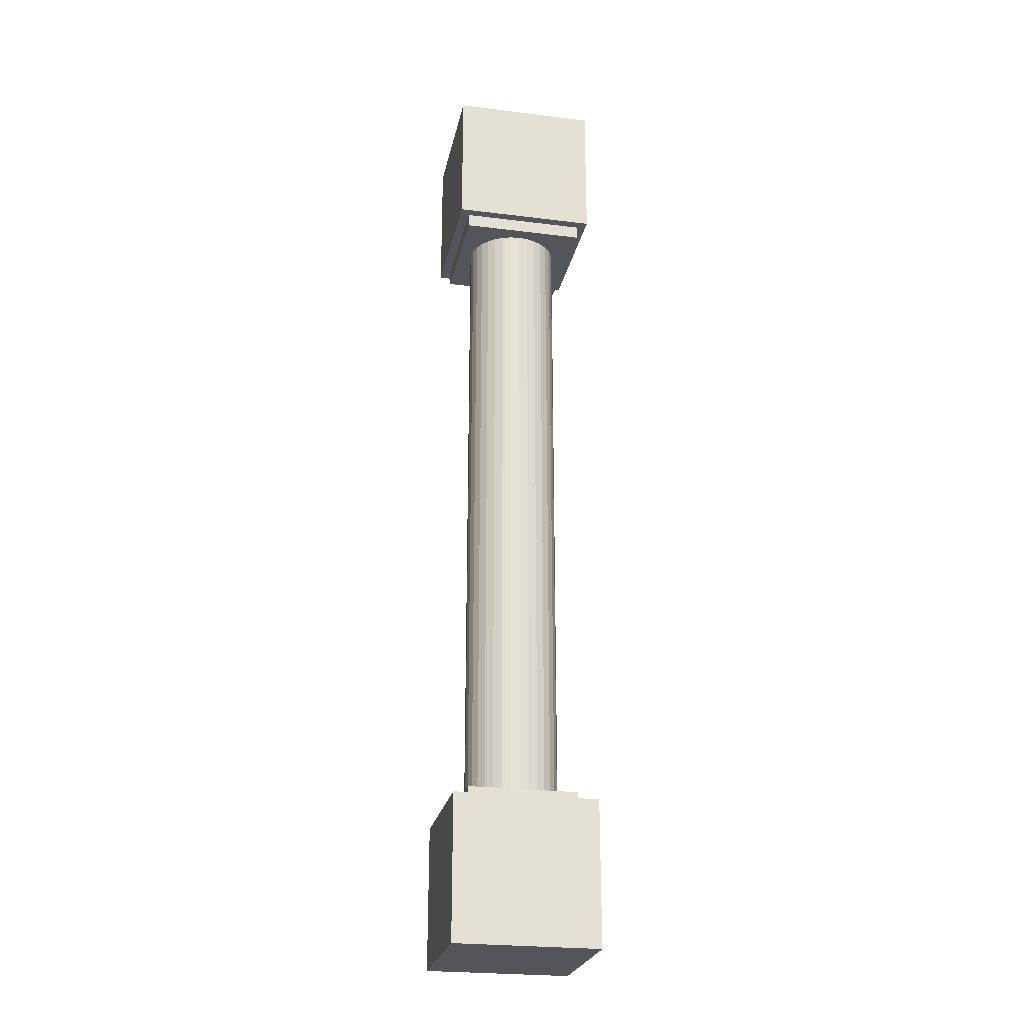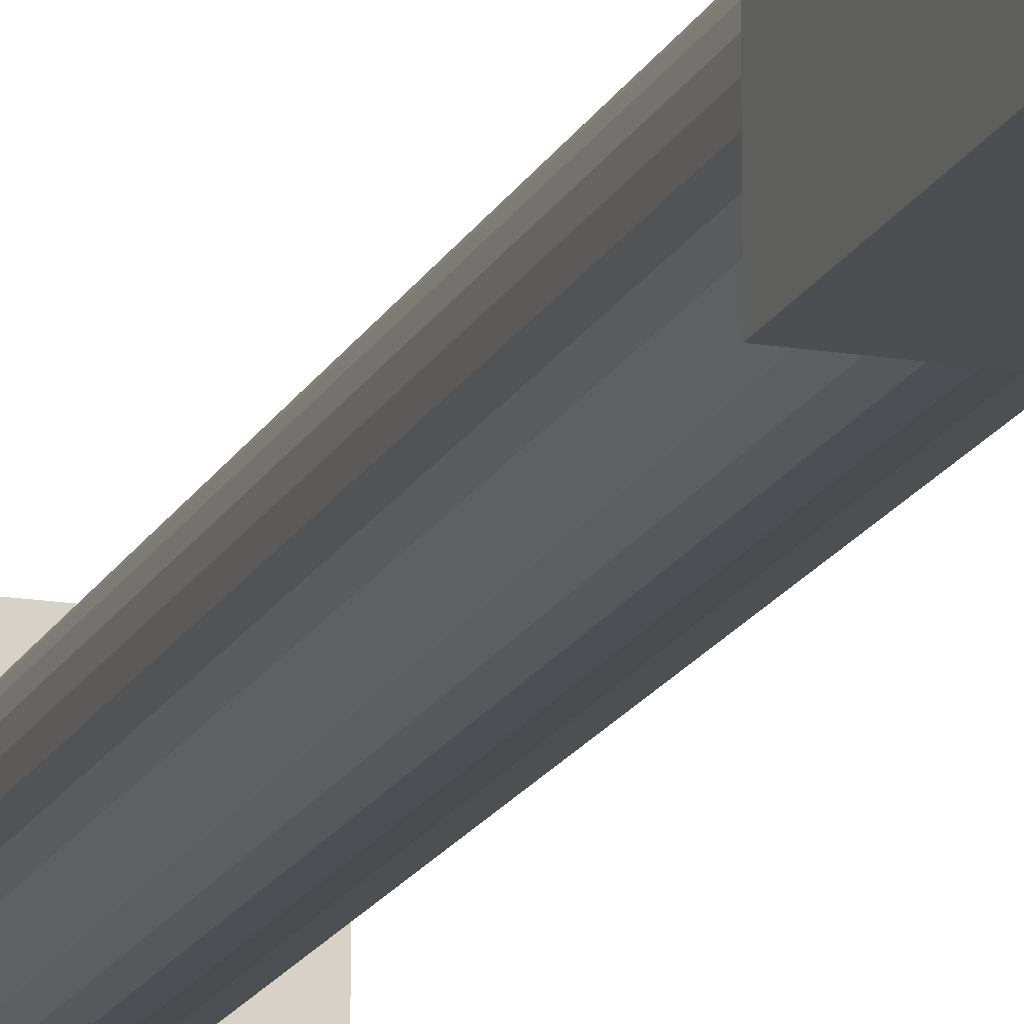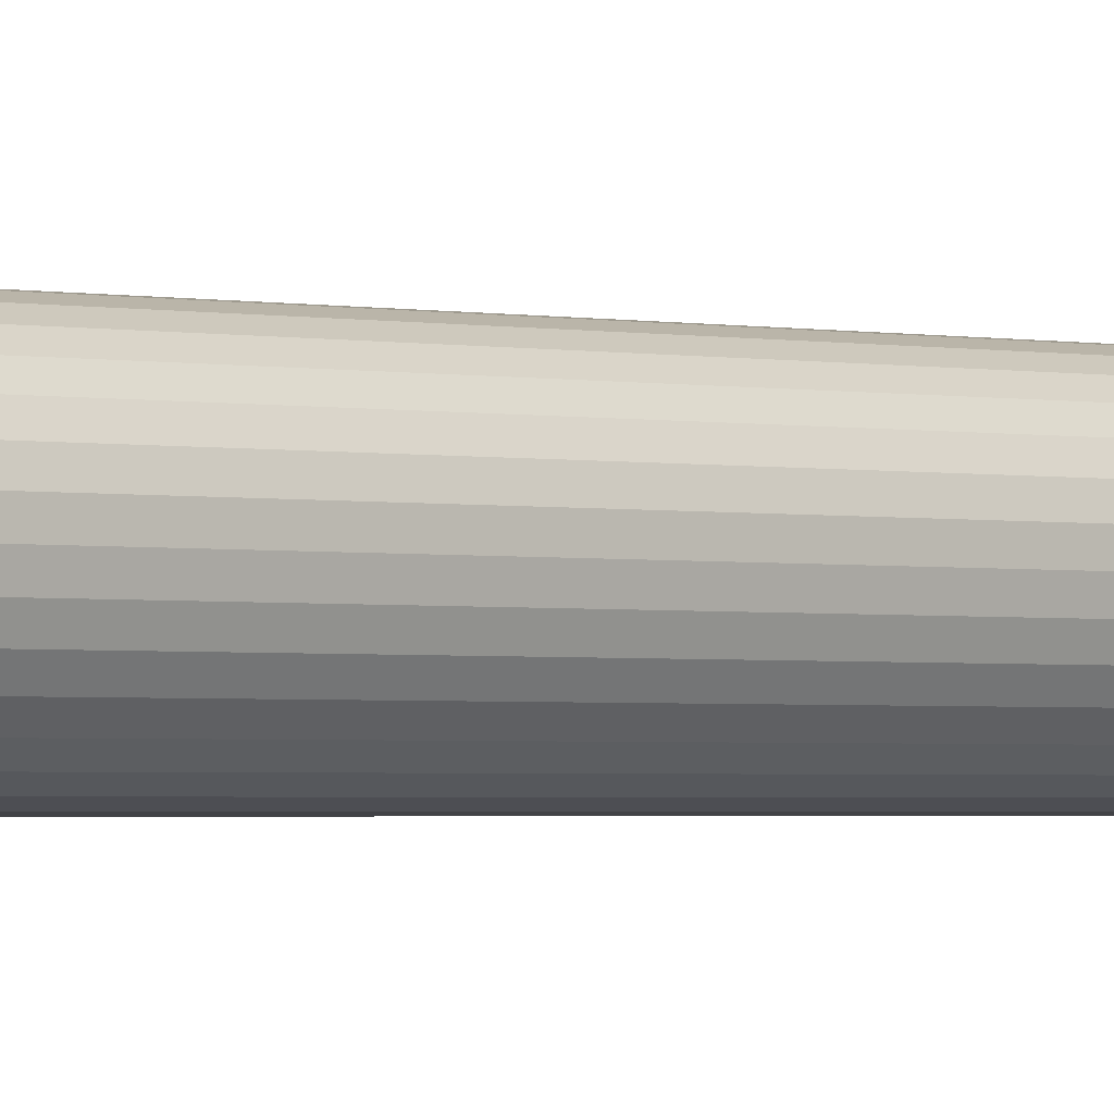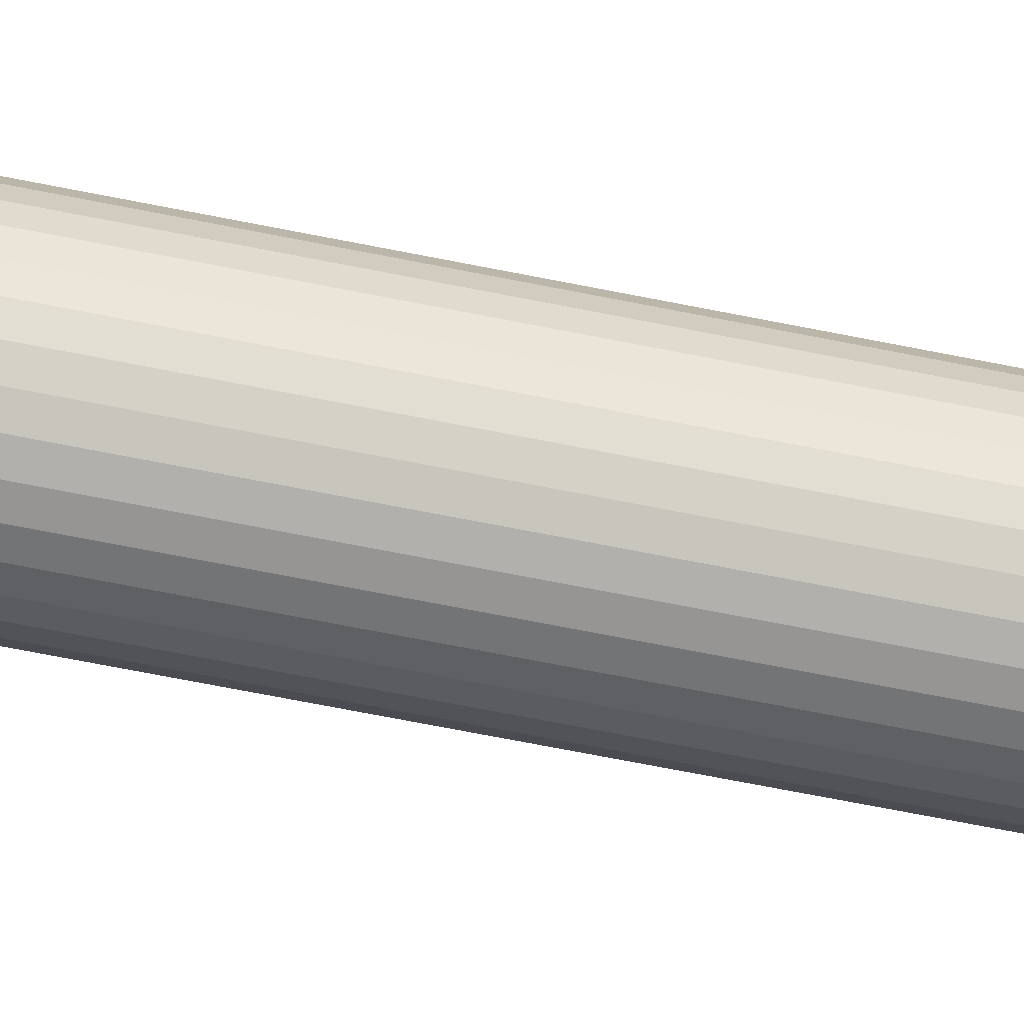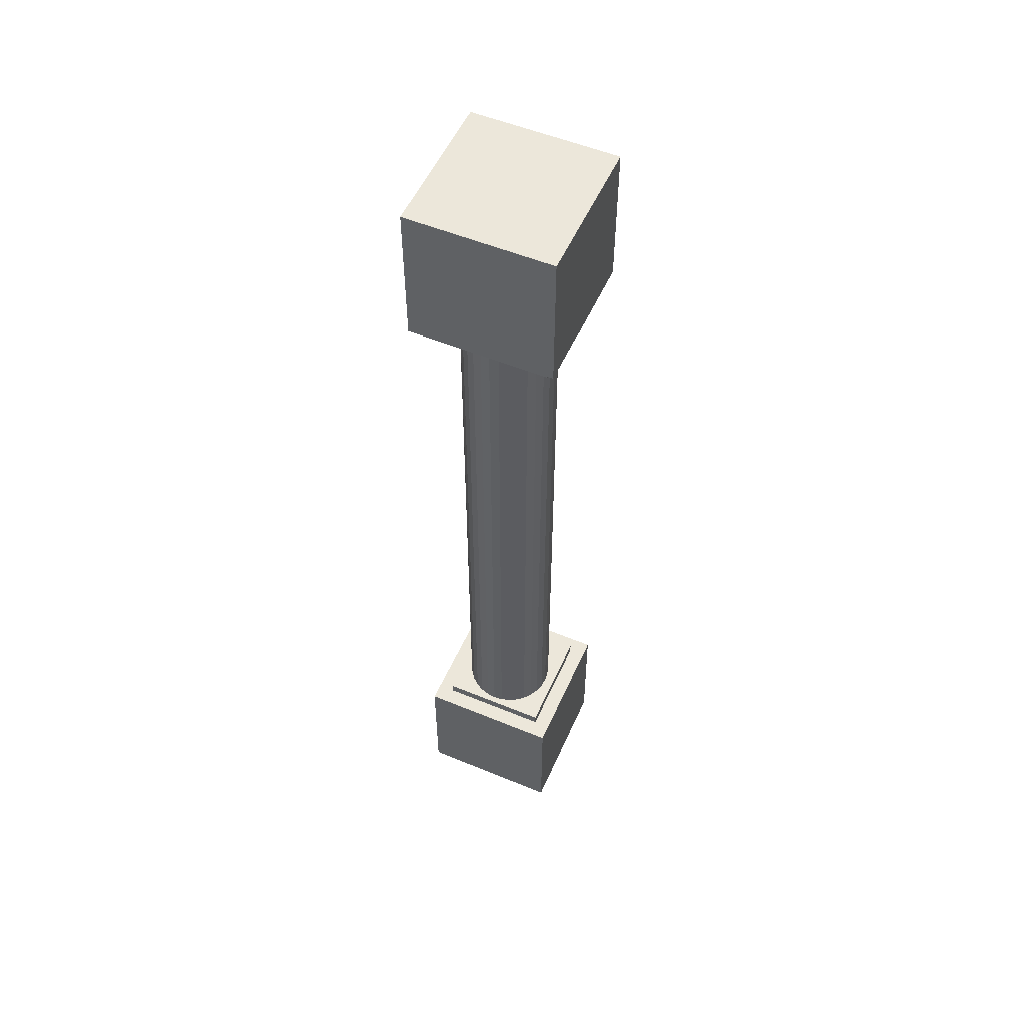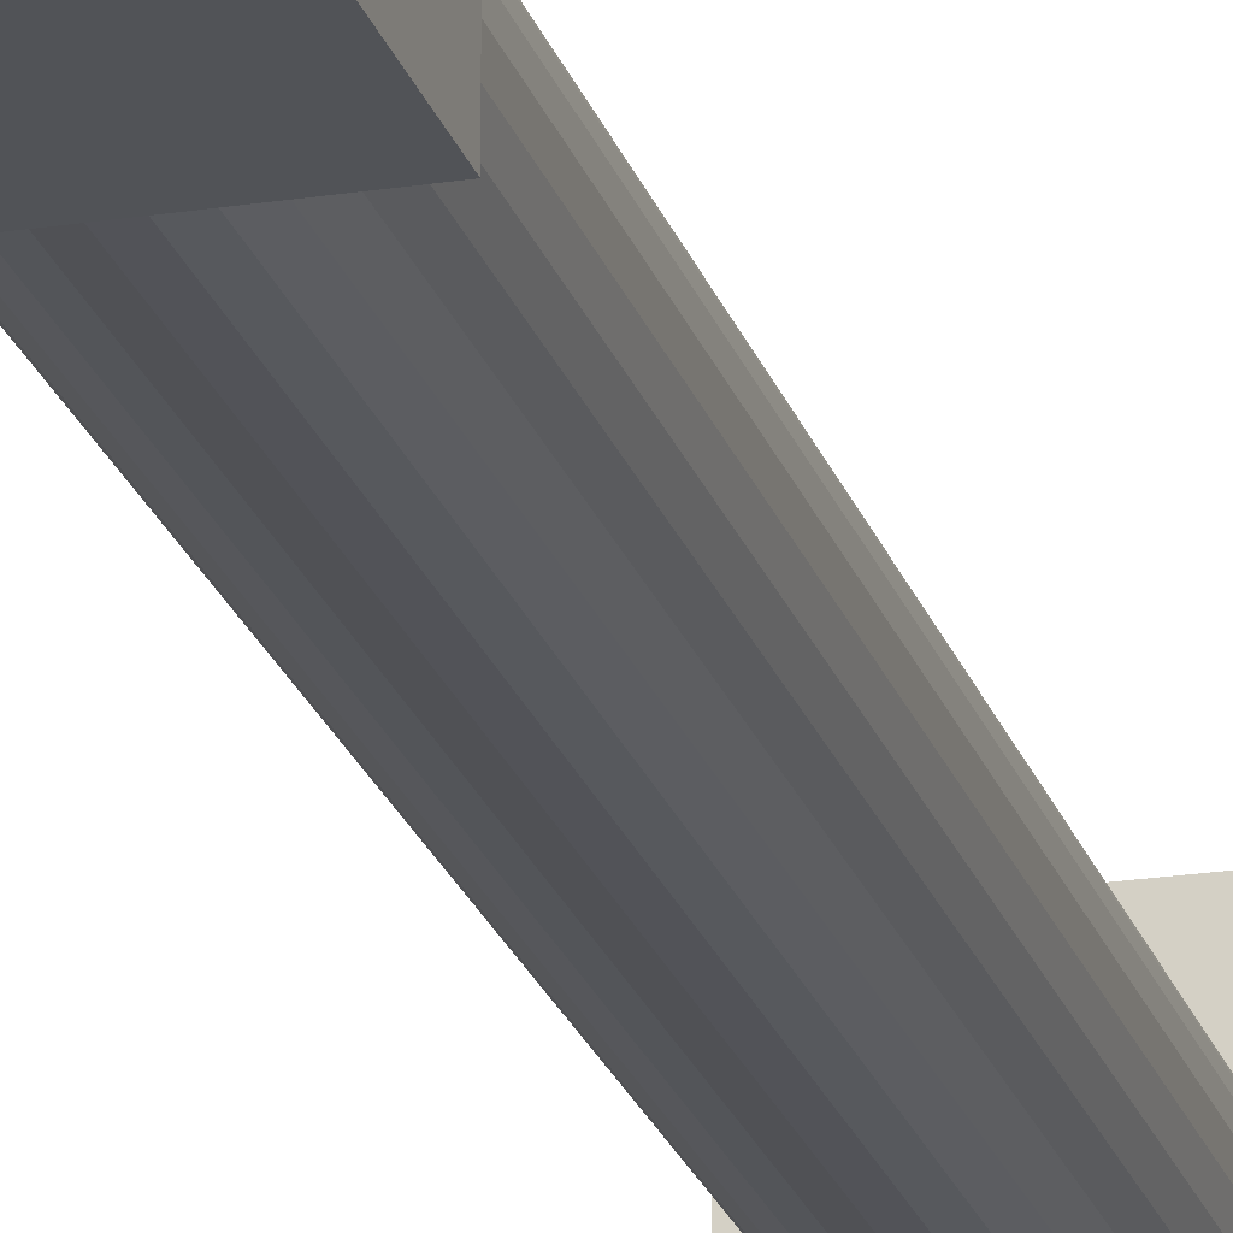
<metadata>
{"format":"obj","ext":"obj","renderer":"f3d","projection":"perspective","resolution":1024,"background":"white","views":[{"elev":-24.9,"azim":-101.5,"up":"+Y"},{"elev":-16.6,"azim":-18.6,"up":"+Z"},{"elev":-1.4,"azim":44.4,"up":"+Z"},{"elev":-61.8,"azim":-101.9,"up":"+Z"},{"elev":54.1,"azim":-66.3,"up":"+Y"},{"elev":-21.9,"azim":15.3,"up":"+Z"}]}
</metadata>
<code>
o Pillar_Cube.003
v 0.2327 0.01635 3.196
v 0.7698 4.636 2.659
v 0.2327 0.01635 -1.424
v 0.7698 4.636 -0.8865
v 4.852 0.01635 3.196
v 4.315 4.636 2.659
v 4.852 0.01635 -1.424
v 4.315 4.636 -0.8865
v 0.2327 4.636 3.196
v 0.2327 4.636 -1.424
v 4.852 4.636 -1.424
v 4.852 4.636 3.196
v 0.7698 4.981 2.659
v 0.7698 4.981 -0.8865
v 4.315 4.981 -0.8865
v 4.315 4.981 2.659
v 2.474 4.928 -0.6704
v 2.18 4.928 -0.6415
v 1.898 4.928 -0.5559
v 1.638 4.928 -0.417
v 1.41 4.928 -0.23
v 1.223 4.928 -0.002118
v 1.084 4.928 0.2578
v 0.9989 4.928 0.5399
v 0.97 4.928 0.8333
v 0.9989 4.928 1.127
v 1.084 4.928 1.409
v 1.223 4.928 1.669
v 1.41 4.928 1.897
v 1.638 4.928 2.084
v 1.898 4.928 2.223
v 2.18 4.928 2.308
v 2.474 4.928 2.337
v 2.767 4.928 2.308
v 3.049 4.928 2.223
v 3.309 4.928 2.084
v 3.537 4.928 1.897
v 3.724 4.928 1.669
v 3.863 4.928 1.409
v 3.948 4.928 1.127
v 3.977 4.928 0.8333
v 3.948 4.928 0.5399
v 3.863 4.928 0.2578
v 3.724 4.928 -0.002118
v 3.537 4.928 -0.23
v 3.309 4.928 -0.417
v 3.049 4.928 -0.5559
v 2.767 4.928 -0.6415
v 2.18 7.878 -0.6415
v 2.474 7.878 -0.6704
v 1.898 7.878 -0.5559
v 1.638 7.878 -0.417
v 1.41 7.878 -0.23
v 1.223 7.878 -0.002118
v 1.084 7.878 0.2578
v 0.9989 7.878 0.5399
v 0.97 7.878 0.8333
v 0.9989 7.878 1.127
v 1.084 7.878 1.409
v 1.223 7.878 1.669
v 1.41 7.878 1.897
v 1.638 7.878 2.084
v 1.898 7.878 2.223
v 2.18 7.878 2.308
v 2.474 7.878 2.337
v 2.767 7.878 2.308
v 3.049 7.878 2.223
v 3.309 7.878 2.084
v 3.537 7.878 1.897
v 3.724 7.878 1.669
v 3.863 7.878 1.409
v 3.948 7.878 1.127
v 3.977 7.878 0.8333
v 3.948 7.878 0.5399
v 3.863 7.878 0.2578
v 3.724 7.878 -0.002118
v 3.537 7.878 -0.23
v 3.309 7.878 -0.417
v 3.049 7.878 -0.5559
v 2.767 7.878 -0.6415
v 2.18 25.86 -0.6415
v 2.474 25.86 -0.6704
v 1.898 25.86 -0.5559
v 1.638 25.86 -0.417
v 1.41 25.86 -0.23
v 1.223 25.86 -0.002118
v 1.084 25.86 0.2578
v 0.9989 25.86 0.5399
v 0.97 25.86 0.8333
v 0.9989 25.86 1.127
v 1.084 25.86 1.409
v 1.223 25.86 1.669
v 1.41 25.86 1.897
v 1.638 25.86 2.084
v 1.898 25.86 2.223
v 2.18 25.86 2.308
v 2.474 25.86 2.337
v 2.767 25.86 2.308
v 3.049 25.86 2.223
v 3.309 25.86 2.084
v 3.537 25.86 1.897
v 3.724 25.86 1.669
v 3.863 25.86 1.409
v 3.948 25.86 1.127
v 3.977 25.86 0.8333
v 3.948 25.86 0.5399
v 3.863 25.86 0.2578
v 3.724 25.86 -0.002118
v 3.537 25.86 -0.23
v 3.309 25.86 -0.417
v 3.049 25.86 -0.5559
v 2.767 25.86 -0.6415
v 4.852 30.72 -1.424
v 4.546 26.1 -1.117
v 4.852 30.72 3.196
v 4.546 26.1 2.89
v 0.2327 30.72 -1.424
v 0.5388 26.1 -1.117
v 0.2327 30.72 3.196
v 0.5388 26.1 2.89
v 0.2327 26.1 3.196
v 4.852 26.1 3.196
v 4.852 26.1 -1.424
v 0.2327 26.1 -1.424
v 0.5388 25.66 2.89
v 4.546 25.66 2.89
v 4.546 25.66 -1.117
v 0.5388 25.66 -1.117
f 1 9 10 3
f 3 10 11 7
f 7 11 12 5
f 5 12 9 1
f 3 7 5 1
f 2 6 16 13
f 2 4 10 9
f 4 8 11 10
f 8 6 12 11
f 6 2 9 12
f 15 14 13 16
f 8 4 14 15
f 6 8 15 16
f 4 2 13 14
f 18 17 48 47 46 45 44 43 42 41 40 39 38 37 36 35 34 33 32 31 30 29 28 27 26 25 24 23 22 21 20 19
f 61 62 94 93
f 21 22 54 53
f 48 17 50 80
f 35 36 68 67
f 22 23 55 54
f 36 37 69 68
f 23 24 56 55
f 37 38 70 69
f 24 25 57 56
f 38 39 71 70
f 25 26 58 57
f 39 40 72 71
f 26 27 59 58
f 40 41 73 72
f 27 28 60 59
f 41 42 74 73
f 28 29 61 60
f 42 43 75 74
f 29 30 62 61
f 43 44 76 75
f 30 31 63 62
f 17 18 49 50
f 44 45 77 76
f 31 32 64 63
f 18 19 51 49
f 45 46 78 77
f 32 33 65 64
f 19 20 52 51
f 46 47 79 78
f 33 34 66 65
f 20 21 53 52
f 47 48 80 79
f 34 35 67 66
f 81 83 84 85 86 87 88 89 90 91 92 93 94 95 96 97 98 99 100 101 102 103 104 105 106 107 108 109 110 111 112 82
f 75 76 108 107
f 62 63 95 94
f 50 49 81 82
f 76 77 109 108
f 63 64 96 95
f 49 51 83 81
f 77 78 110 109
f 64 65 97 96
f 51 52 84 83
f 78 79 111 110
f 65 66 98 97
f 52 53 85 84
f 79 80 112 111
f 66 67 99 98
f 53 54 86 85
f 80 50 82 112
f 67 68 100 99
f 54 55 87 86
f 68 69 101 100
f 55 56 88 87
f 69 70 102 101
f 56 57 89 88
f 70 71 103 102
f 57 58 90 89
f 71 72 104 103
f 58 59 91 90
f 72 73 105 104
f 59 60 92 91
f 73 74 106 105
f 60 61 93 92
f 74 75 107 106
f 113 117 119 115
f 118 114 127 128
f 122 115 119 121
f 123 113 115 122
f 124 117 113 123
f 121 119 117 124
f 120 116 122 121
f 116 114 123 122
f 114 118 124 123
f 118 120 121 124
f 128 127 126 125
f 116 120 125 126
f 120 118 128 125
f 114 116 126 127

</code>
